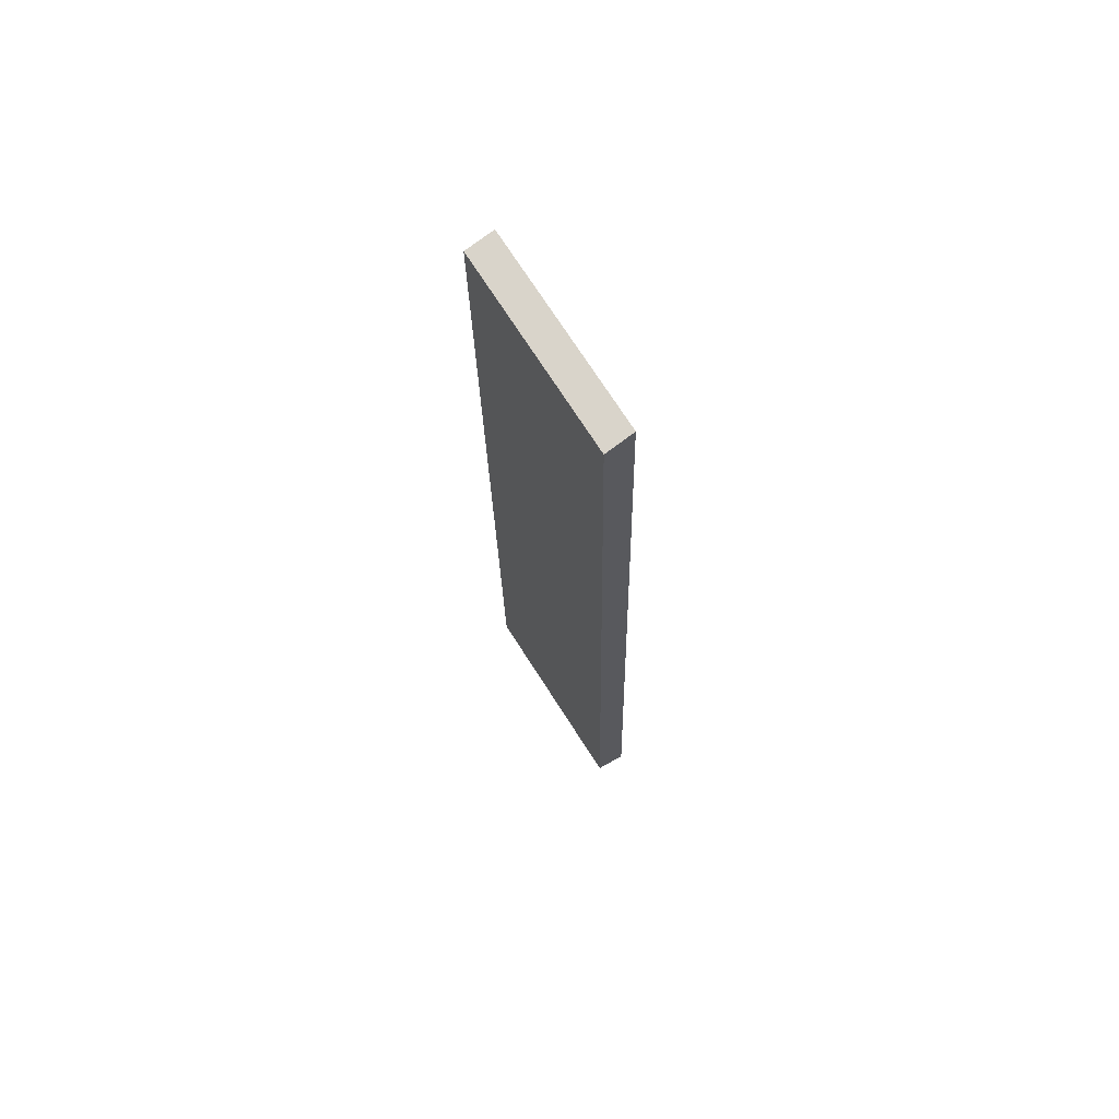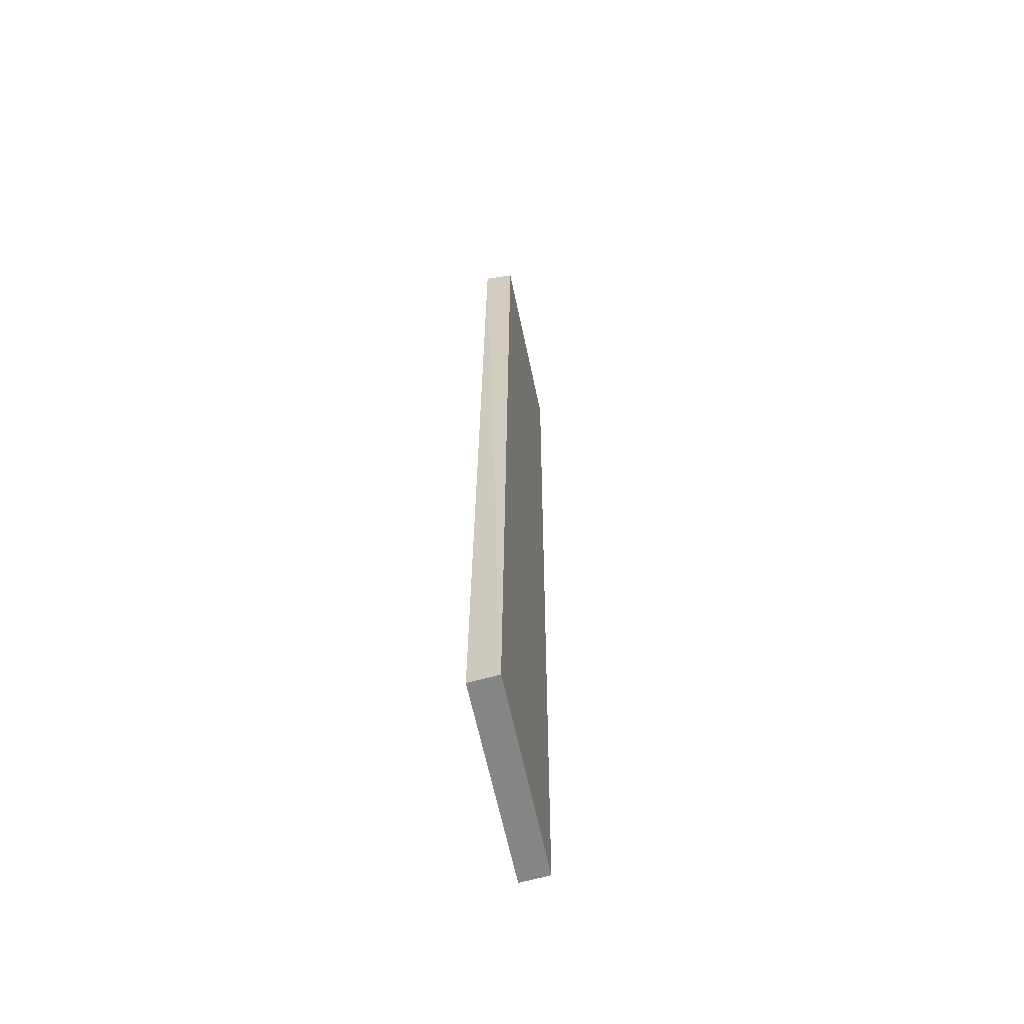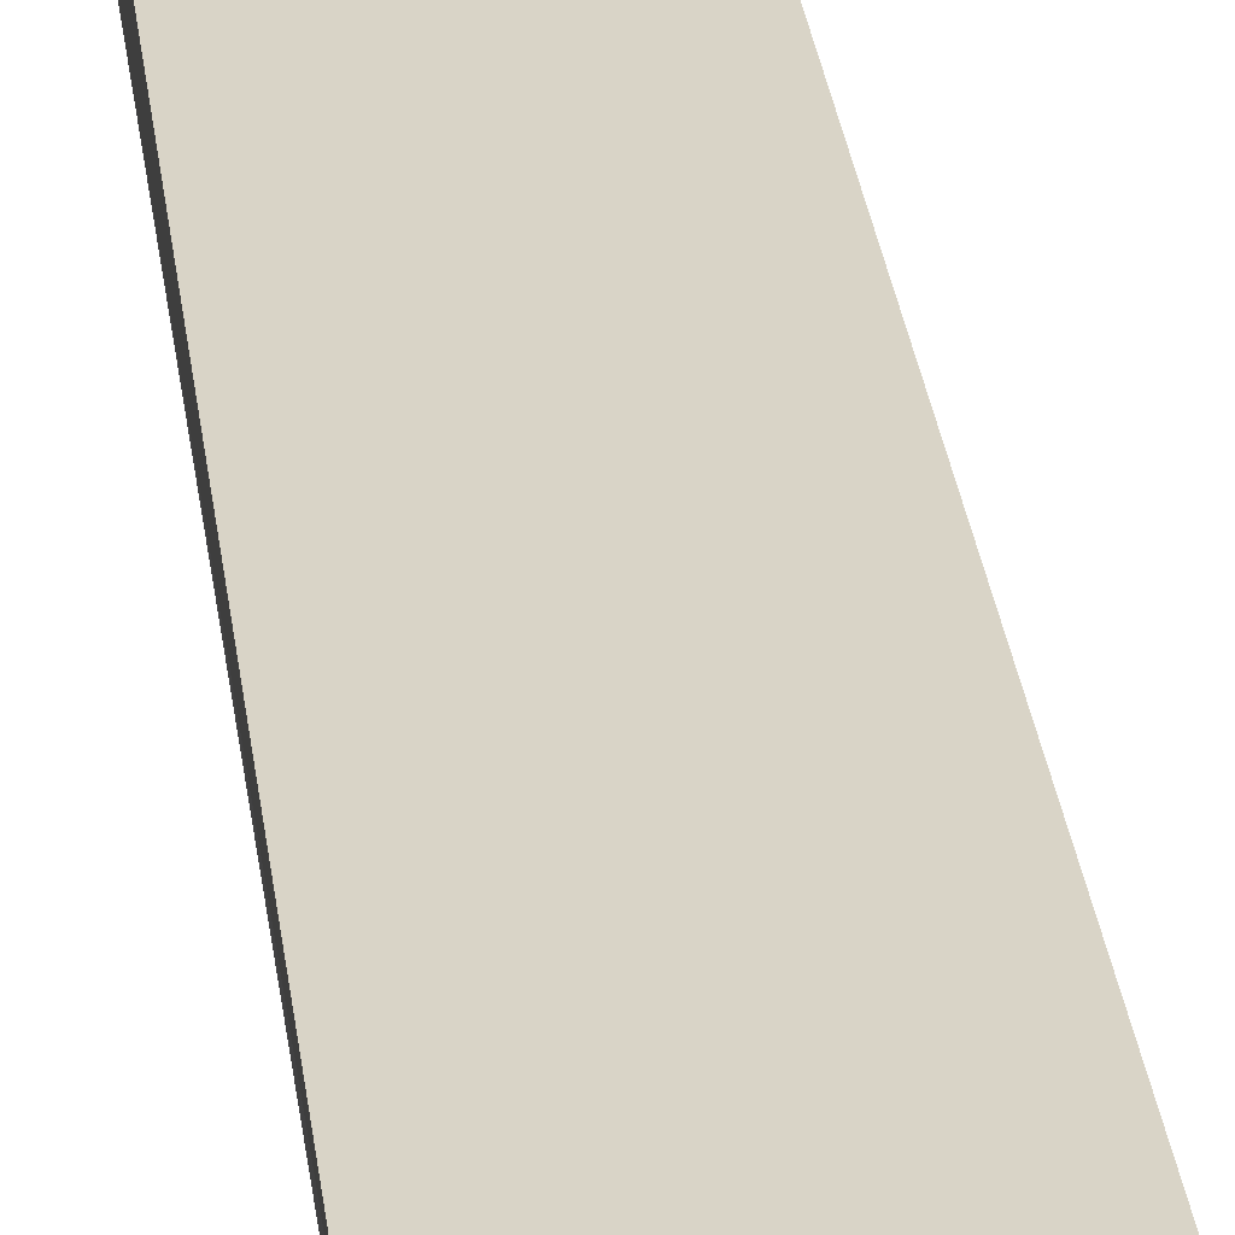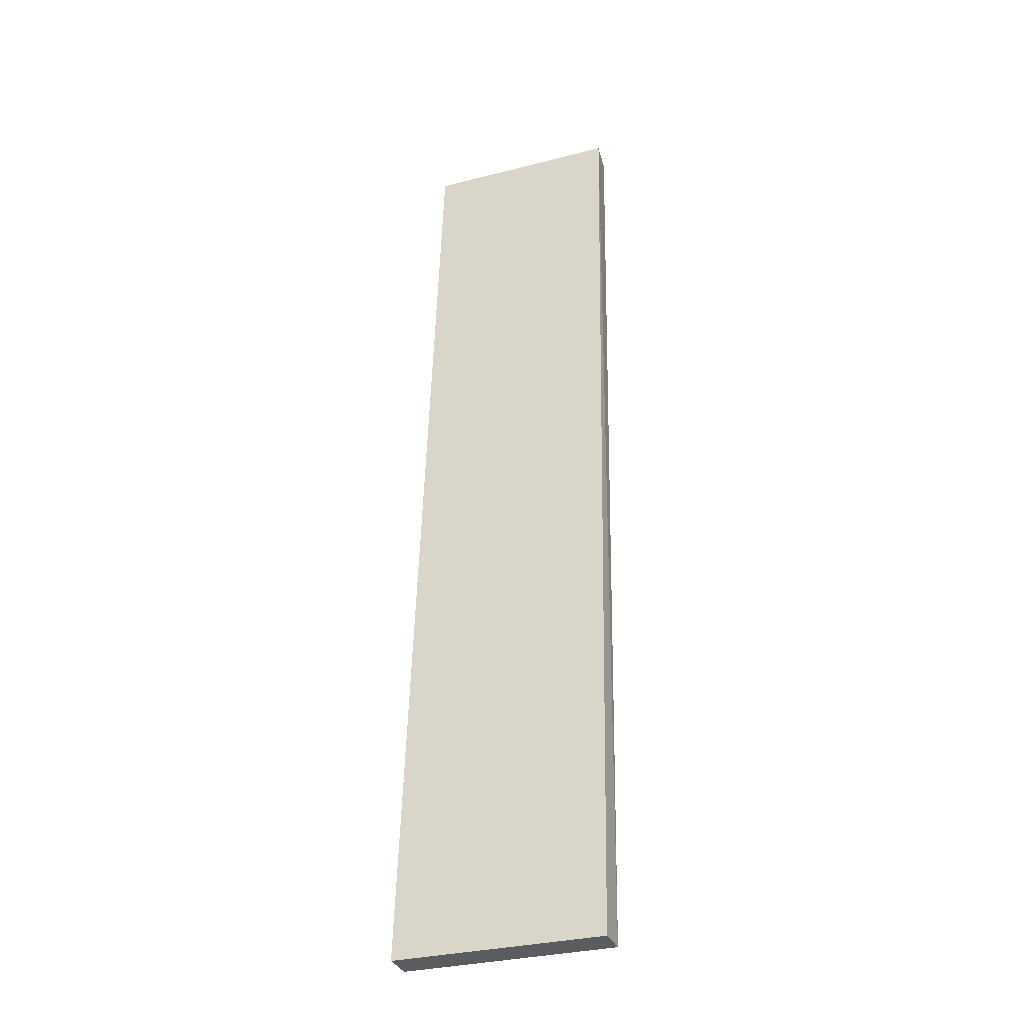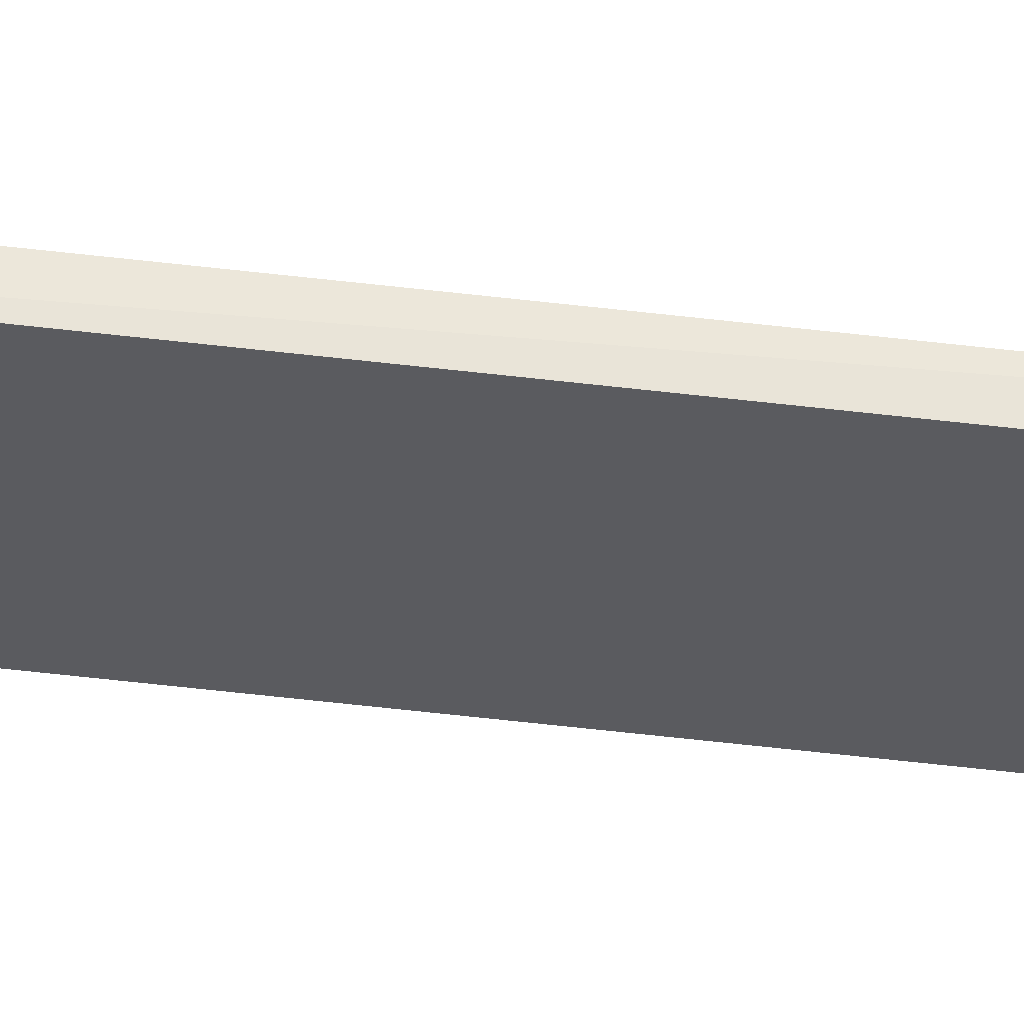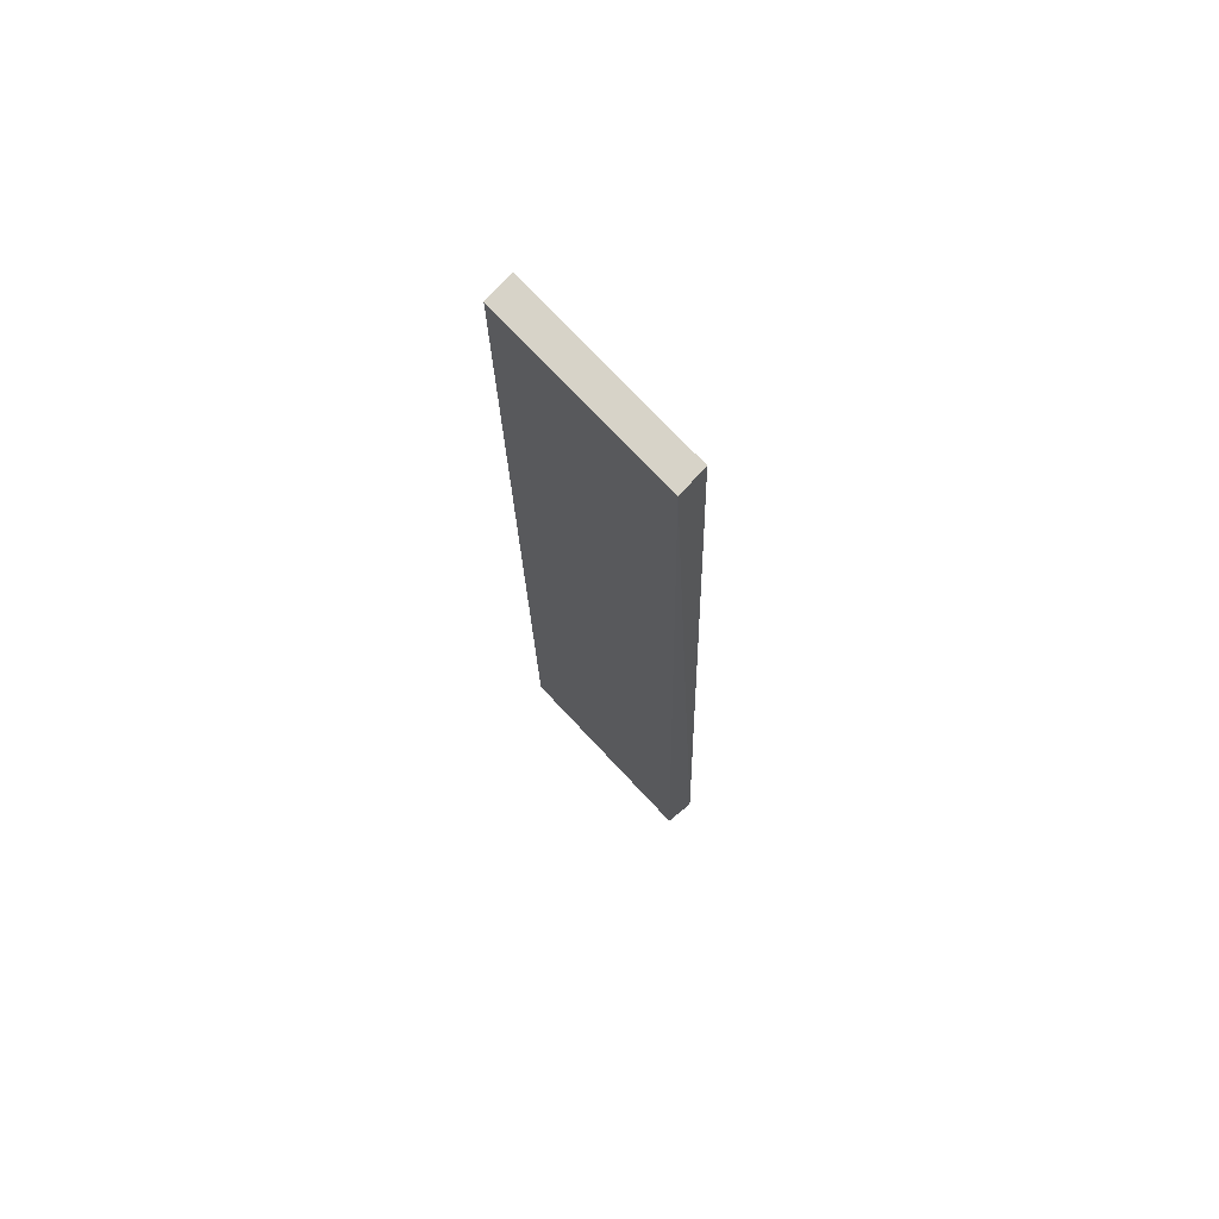
<metadata>
{"format":"obj","ext":"obj","renderer":"f3d","projection":"perspective","resolution":1024,"background":"white","views":[{"elev":71.8,"azim":57.4,"up":"+Z"},{"elev":-61.6,"azim":101.7,"up":"+Z"},{"elev":28.6,"azim":-8.1,"up":"+Y"},{"elev":-33.5,"azim":-161.2,"up":"+Z"},{"elev":-33.1,"azim":77.9,"up":"+Y"},{"elev":72.7,"azim":47.0,"up":"+Z"}]}
</metadata>
<code>
g Plt_A_B_03
v -2.289e-07 3.767e-07 -0.4891
v -0.0314 -0.03 0.5025
v -0.03352 5.352e-07 0.5043
v -0.0314 -0.03 0.5025
v -2.289e-07 3.767e-07 -0.4891
v -0.001859 -0.03 -0.49
v -0.2332 5.662e-07 0.5062
v -0.2159 -0.03 -0.4904
v -0.214 3.97e-07 -0.4896
v -0.2159 -0.03 -0.4904
v -0.2332 5.662e-07 0.5062
v -0.2311 -0.03 0.5044
v -0.214 3.97e-07 -0.4896
v -0.001859 -0.03 -0.49
v -2.289e-07 3.767e-07 -0.4891
v -0.2159 -0.03 -0.4904
v -0.03352 5.352e-07 0.5043
v -0.2311 -0.03 0.5044
v -0.2332 5.662e-07 0.5062
v -0.0314 -0.03 0.5025
v -0.2159 -0.03 -0.4904
v -0.0314 -0.03 0.5025
v -0.001859 -0.03 -0.49
v -0.2311 -0.03 0.5044
v -0.2332 5.662e-07 0.5062
v -2.289e-07 3.767e-07 -0.4891
v -0.03352 5.352e-07 0.5043
v -0.214 3.97e-07 -0.4896
g Plt_A_B_03_0
f 3 2 1
f 6 5 4
f 9 8 7
f 12 11 10
f 15 14 13
f 16 13 14
f 19 18 17
f 20 17 18
f 23 22 21
f 24 21 22
f 27 26 25
f 28 25 26

</code>
